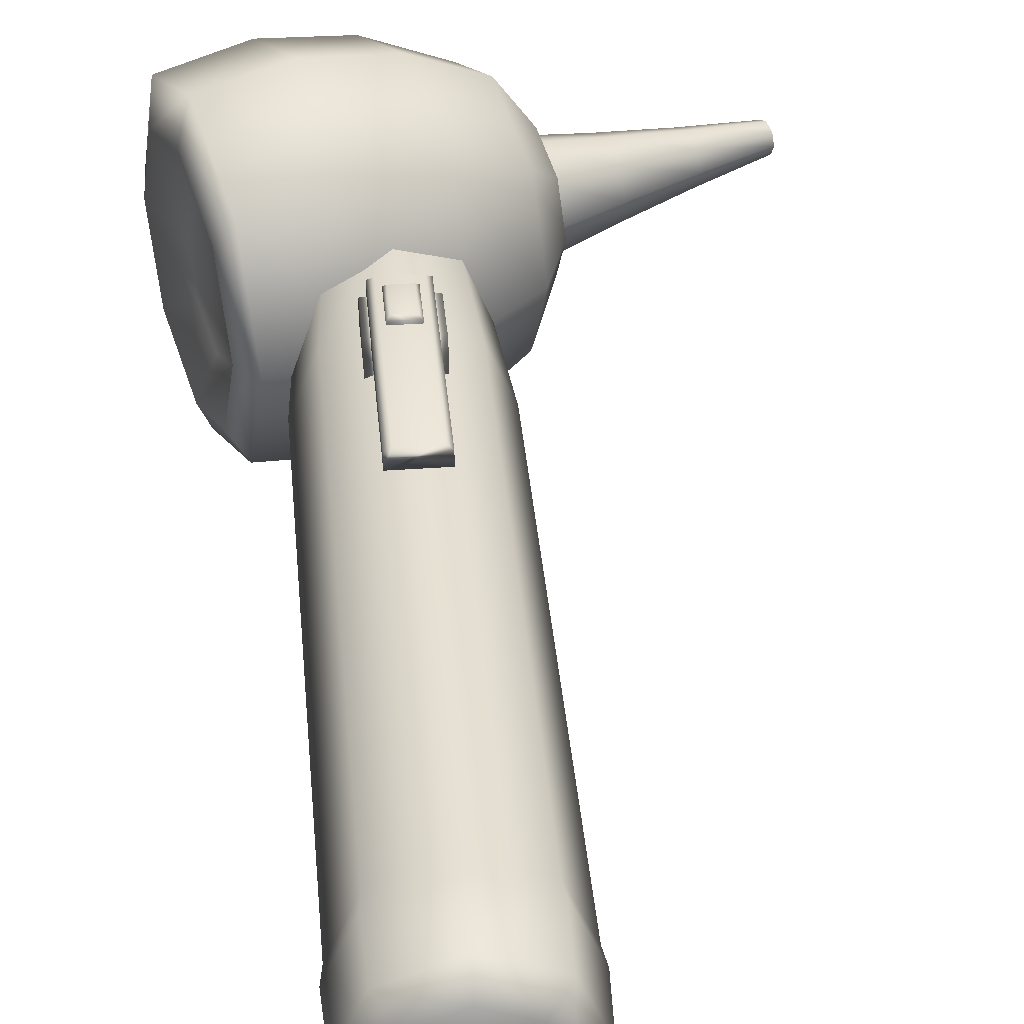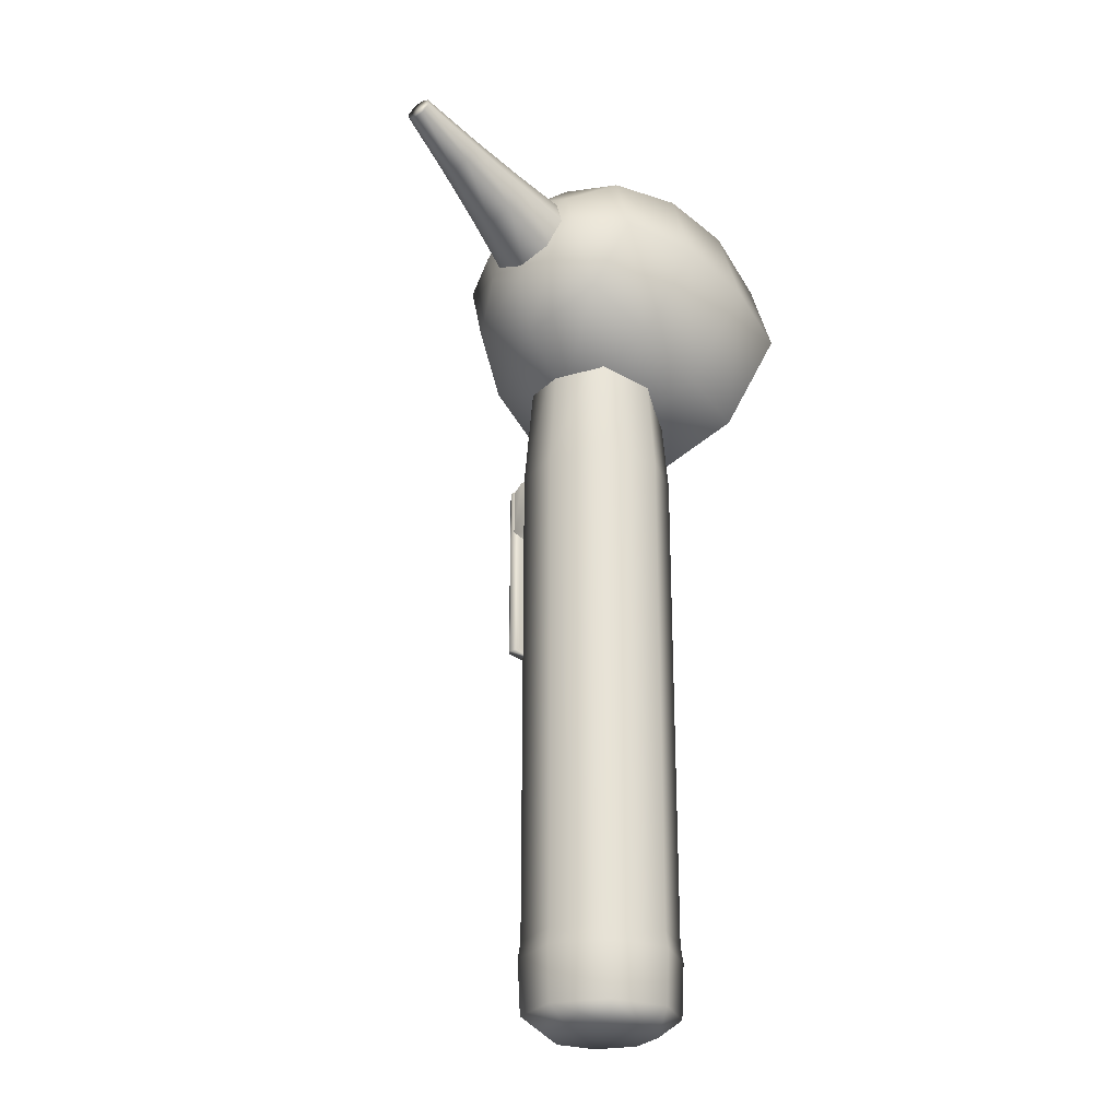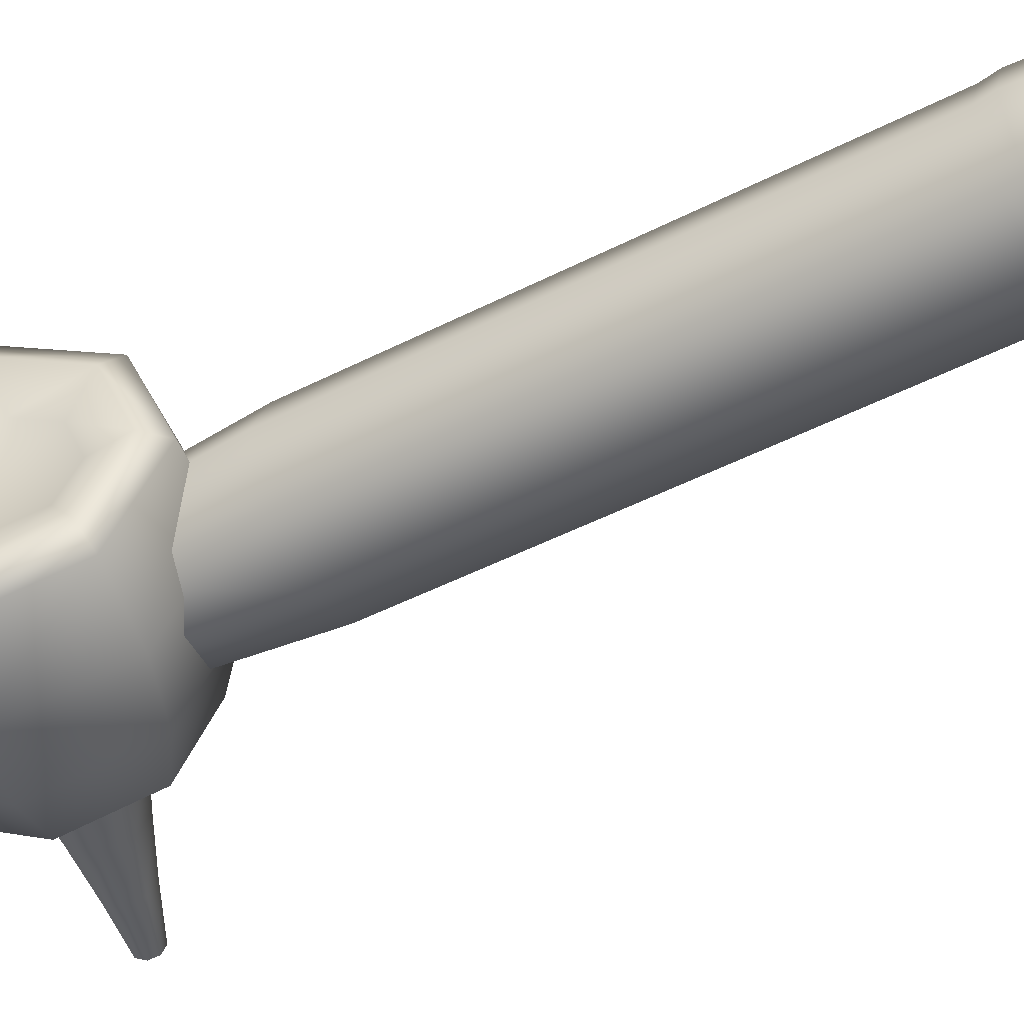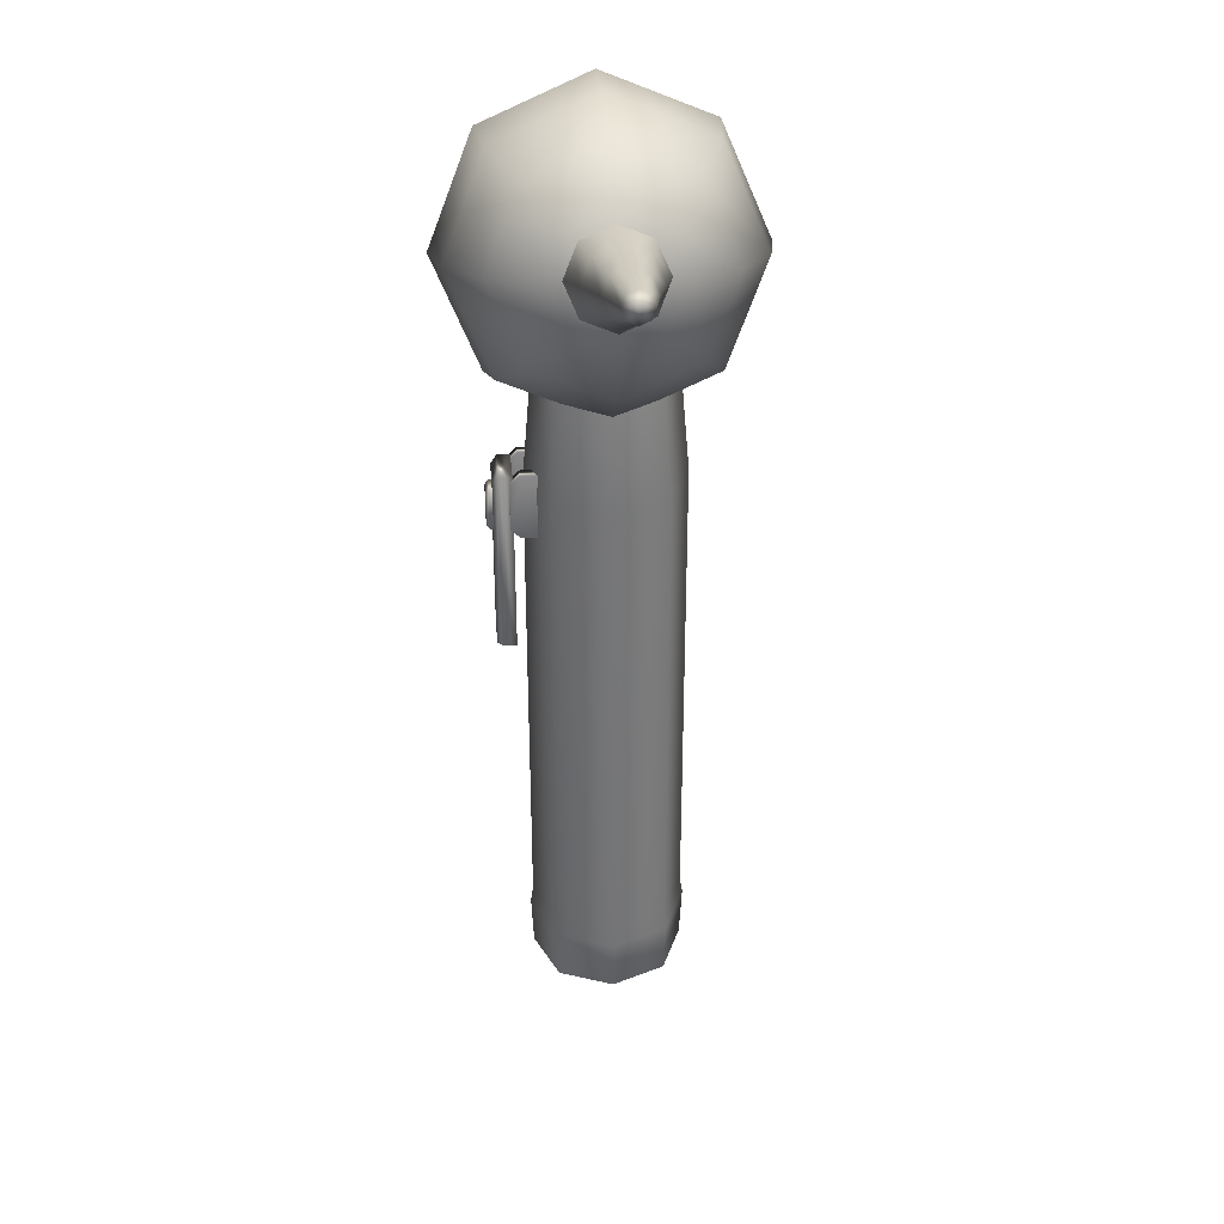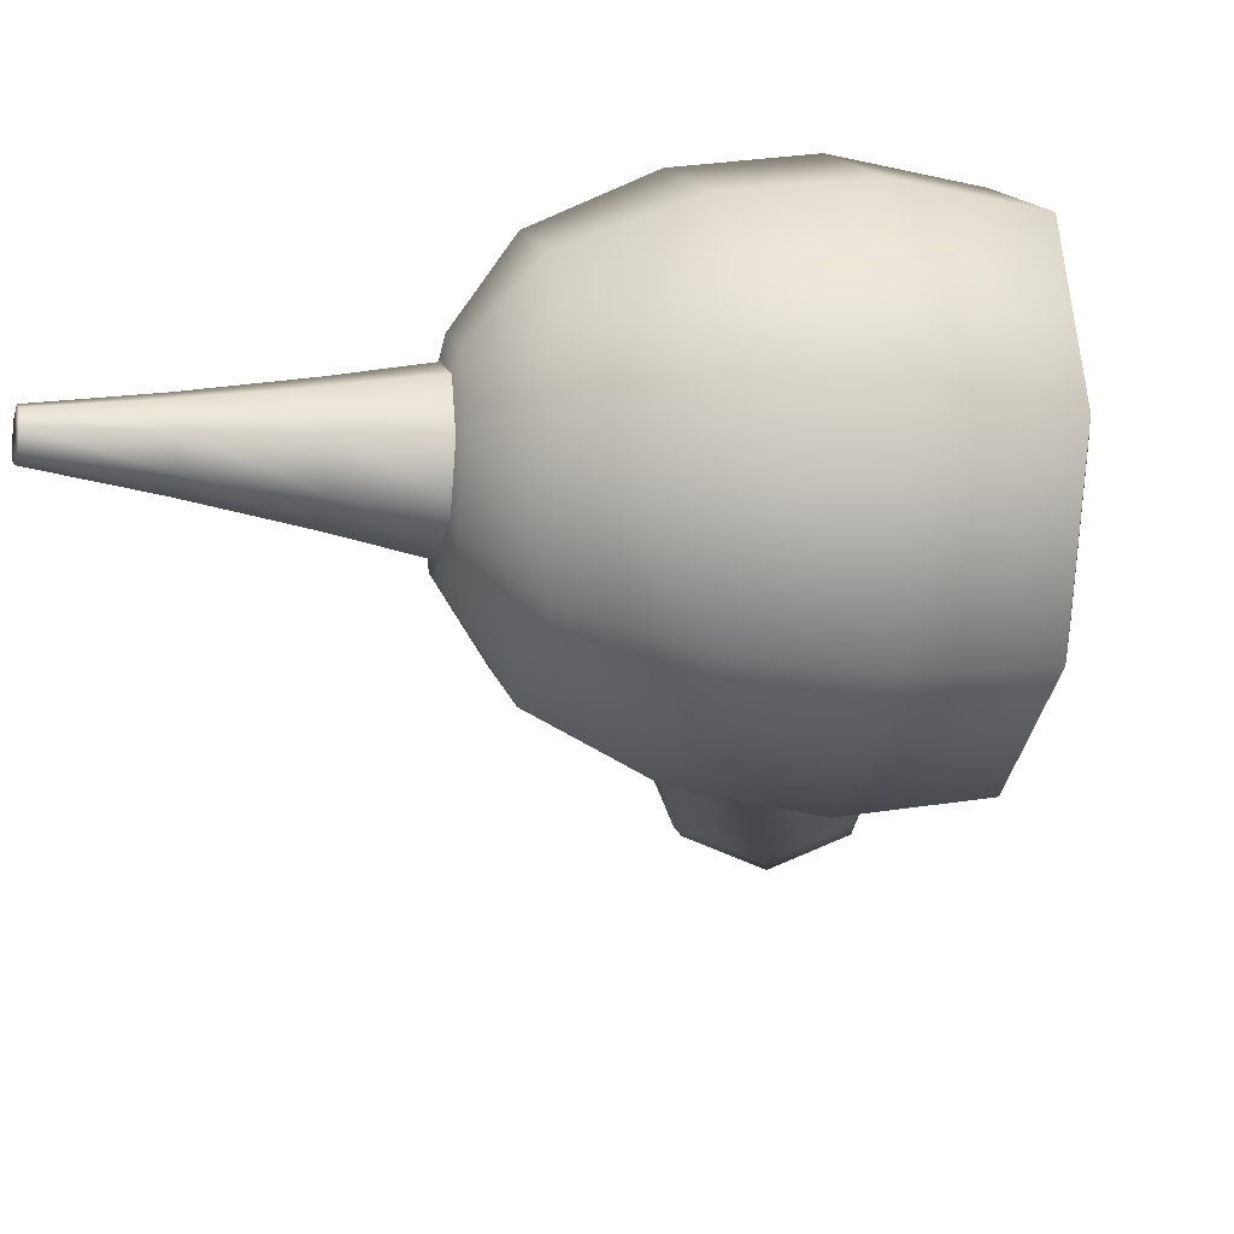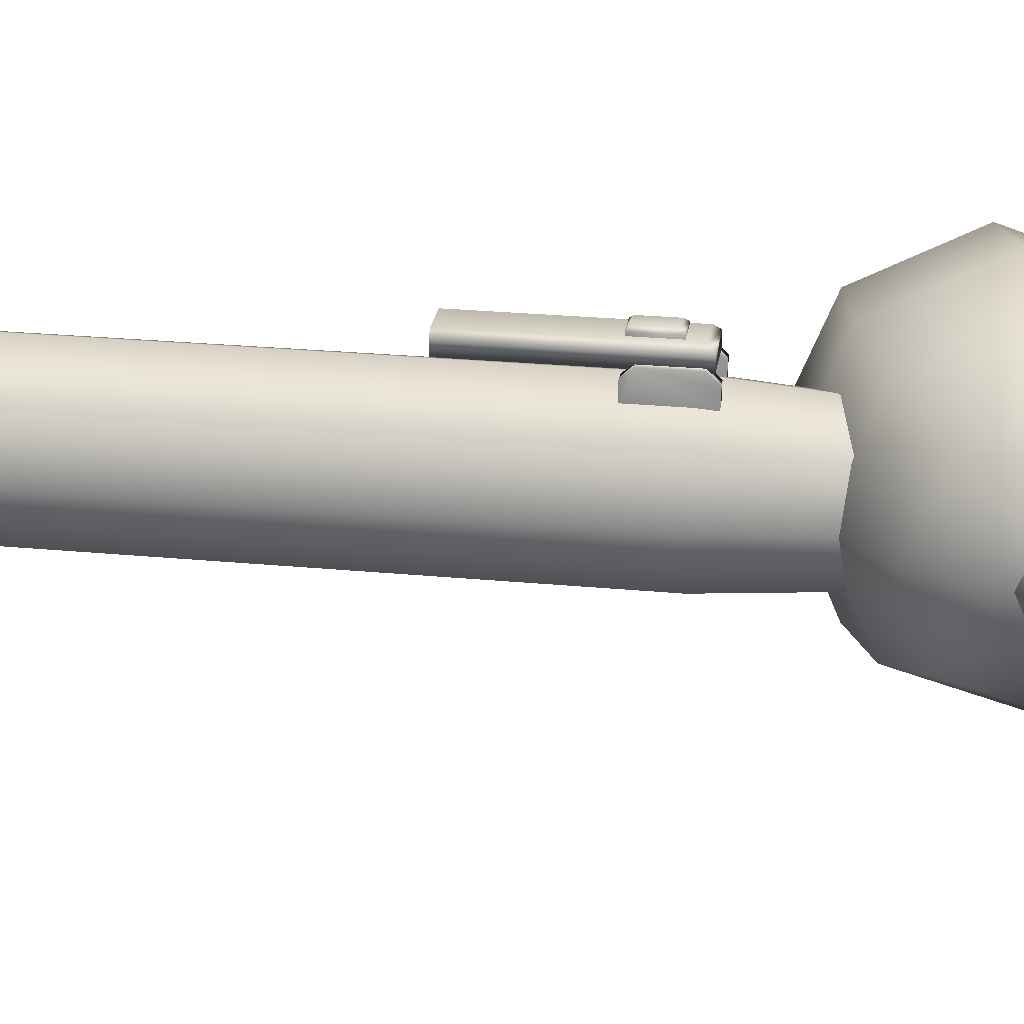
<metadata>
{"format":"obj","ext":"obj","renderer":"f3d","projection":"perspective","resolution":1024,"background":"white","views":[{"elev":38.9,"azim":-5.2,"up":"+Z"},{"elev":-25.8,"azim":129.1,"up":"+Y"},{"elev":-50.2,"azim":-60.9,"up":"+Z"},{"elev":34.2,"azim":84.9,"up":"+Y"},{"elev":-11.1,"azim":-175.8,"up":"+Z"},{"elev":25.7,"azim":98.7,"up":"+Z"}]}
</metadata>
<code>
g default
v 1.074 9.189 -0.4417
v 1.194 8.764 -0.6247
v 1.313 8.338 -0.4417
v 1.362 8.162 0
v 1.313 8.338 0.4417
v 1.194 8.764 0.6247
v 1.074 9.189 0.4417
v 1.025 9.365 0
v 0.6324 9.454 -0.8162
v 0.8528 8.668 -1.154
v 1.073 7.882 -0.8162
v 1.164 7.557 0
v 1.073 7.882 0.8162
v 0.8528 8.668 1.154
v 0.6324 9.454 0.8162
v 0.5412 9.78 0
v -0.1121 9.505 -1.066
v 0.1758 8.478 -1.508
v 0.4637 7.451 -1.066
v 0.583 7.026 0
v 0.4637 7.451 1.066
v 0.1758 8.478 1.508
v -0.1121 9.505 1.066
v -0.2314 9.93 0
v -0.9019 9.375 -1.154
v -0.5902 8.263 -1.632
v -0.2786 7.152 -1.154
v -0.1495 6.692 0
v -0.2786 7.152 1.154
v -0.5902 8.263 1.632
v -0.9019 9.375 1.154
v -1.031 9.835 0
v -1.677 9.066 -1.066
v -1.389 8.04 -1.508
v -1.101 7.013 -1.066
v -0.9817 6.587 0
v -1.101 7.013 1.066
v -1.389 8.04 1.508
v -1.677 9.066 1.066
v -1.796 9.492 0
v -1.717 8.689 -0.8162
v -1.496 7.903 -1.154
v -1.276 7.117 -0.8162
v -1.185 6.791 0
v -1.276 7.117 0.8162
v -1.496 7.903 1.154
v -1.717 8.689 0.8162
v -1.808 9.014 0
v -1.433 8.238 -0.4417
v -1.314 7.813 -0.6247
v -1.194 7.387 -0.4417
v -1.145 7.211 0
v -1.194 7.387 0.4417
v -1.314 7.813 0.6247
v -1.433 8.238 0.4417
v -1.482 8.414 0
v 1.313 8.797 0
v -1.319 7.78 0
v 0.4885 7.562 -0.4885
v 0 7.562 -0.6909
v -0.4885 7.562 -0.4885
v -0.6909 7.562 0
v -0.4885 7.562 0.4885
v 0 7.562 0.6909
v 0.4885 7.562 0.4885
v 0.6909 7.562 0
v 0 -0.05324 0
v 0.5741 0.1274 -0.5741
v 0.4019 -0.05324 -0.4019
v 0 0.1274 -0.8119
v 0 -0.05324 -0.5683
v -0.5741 0.1274 -0.5741
v -0.4019 -0.05324 -0.4019
v -0.8119 0.1274 0
v -0.5683 -0.05324 0
v -0.5741 0.1274 0.5741
v -0.4019 -0.05324 0.4019
v 0 0.1274 0.8119
v 0 -0.05324 0.5683
v 0.5741 0.1274 0.5741
v 0.4019 -0.05324 0.4019
v 0.8119 0.1274 0
v 0.5683 -0.05324 0
v 0 6.125 -0.8119
v 0.5741 6.125 -0.5741
v 0.8119 6.125 0
v 0.5741 6.125 0.5741
v 0 6.125 0.8119
v -0.5741 6.125 0.5741
v -0.8119 6.125 0
v -0.5741 6.125 -0.5741
v -0 0.7026 -0.8396
v 0.5937 0.7026 -0.5937
v 0.8396 0.7026 -0
v 0.5937 0.7026 0.5937
v -0 0.7026 0.8396
v -0.5937 0.7026 0.5937
v -0.8396 0.7026 -0
v -0.5937 0.7026 -0.5937
v 0.5741 0.8822 -0.5741
v 0 0.8822 -0.8119
v -0.5741 0.8822 -0.5741
v -0.8119 0.8822 0
v -0.5741 0.8822 0.5741
v 0 0.8822 0.8119
v 0.5741 0.8822 0.5741
v 0.8119 0.8822 0
v 1.198 8.406 -0.3601
v 1.078 8.746 -0.5092
v 0.9584 9.085 -0.3601
v 0.9088 9.226 0
v 0.9584 9.085 0.3601
v 1.078 8.746 0.5092
v 1.198 8.406 0.3601
v 1.247 8.265 0
v 1.832 8.734 -0.2614
v 1.745 8.981 -0.3697
v 1.658 9.227 -0.2614
v 1.622 9.33 0
v 1.658 9.227 0.2614
v 1.745 8.981 0.3697
v 1.832 8.734 0.2614
v 1.868 8.632 0
v 2.471 9.051 -0.1751
v 2.413 9.216 -0.2477
v 2.354 9.381 -0.1751
v 2.33 9.45 0
v 2.354 9.381 0.1751
v 2.413 9.216 0.2477
v 2.471 9.051 0.1751
v 2.495 8.983 0
v 3.114 9.355 -0.1018
v 3.08 9.451 -0.1439
v 3.046 9.547 -0.1018
v 3.032 9.587 0
v 3.046 9.547 0.1018
v 3.08 9.451 0.1439
v 3.114 9.355 0.1018
v 3.128 9.316 0
v 3.08 9.451 0
v -0.1273 6.04 1.068
v 0.1273 6.04 1.068
v -0.1273 5.626 1.068
v 0.1273 5.626 1.068
v -0.09299 5.66 1.182
v -0.1273 5.626 1.148
v 0.09299 5.66 1.182
v 0.1273 5.626 1.148
v -0.09299 6.005 1.182
v -0.1273 6.04 1.148
v 0.09299 6.005 1.182
v 0.1273 6.04 1.148
v -0.2852 6.3 0.6414
v -0.1587 6.3 0.6414
v -0.2852 5.607 0.6414
v -0.1587 5.607 0.6414
v -0.2852 5.607 0.8519
v -0.2852 5.711 0.956
v -0.1587 5.607 0.8519
v -0.1587 5.711 0.956
v -0.2852 6.3 0.8519
v -0.2852 6.196 0.956
v -0.1587 6.3 0.8519
v -0.1587 6.196 0.956
v 0.1663 6.3 0.6414
v 0.2928 6.3 0.6414
v 0.1663 5.607 0.6414
v 0.2928 5.607 0.6414
v 0.1663 5.607 0.8519
v 0.1663 5.711 0.956
v 0.2928 5.607 0.8519
v 0.2928 5.711 0.956
v 0.1663 6.3 0.8519
v 0.1663 6.196 0.956
v 0.2928 6.3 0.8519
v 0.2928 6.196 0.956
v -0.2305 6.255 0.919
v 0.2305 6.255 0.919
v -0.2305 4.301 0.919
v 0.2305 4.301 0.919
v -0.1717 6.197 1.115
v -0.2305 6.255 1.056
v 0.1717 6.197 1.115
v 0.2305 6.255 1.056
v -0.2305 4.301 1.056
v -0.1717 4.301 1.115
v 0.2305 4.301 1.056
v 0.1717 4.301 1.115
g pSphere3
f 1 2 10 9
f 2 3 11 10
f 3 4 12 11
f 4 5 13 12
f 5 6 14 13
f 6 7 15 14
f 7 8 16 15
f 8 1 9 16
f 9 10 18 17
f 10 11 19 18
f 11 12 20 19
f 12 13 21 20
f 13 14 22 21
f 14 15 23 22
f 15 16 24 23
f 16 9 17 24
f 17 18 26 25
f 18 19 27 26
f 19 20 28 27
f 20 21 29 28
f 21 22 30 29
f 22 23 31 30
f 23 24 32 31
f 24 17 25 32
f 25 26 34 33
f 26 27 35 34
f 27 28 36 35
f 28 29 37 36
f 29 30 38 37
f 30 31 39 38
f 31 32 40 39
f 32 25 33 40
f 33 34 42 41
f 34 35 43 42
f 35 36 44 43
f 36 37 45 44
f 37 38 46 45
f 38 39 47 46
f 39 40 48 47
f 40 33 41 48
f 41 42 50 49
f 42 43 51 50
f 43 44 52 51
f 44 45 53 52
f 45 46 54 53
f 46 47 55 54
f 47 48 56 55
f 48 41 49 56
f 2 1 57
f 3 2 57
f 4 3 57
f 5 4 57
f 6 5 57
f 7 6 57
f 8 7 57
f 1 8 57
f 49 50 58
f 50 51 58
f 51 52 58
f 52 53 58
f 53 54 58
f 54 55 58
f 55 56 58
f 56 49 58
f 68 69 71 70
f 69 68 82 83
f 70 71 73 72
f 72 73 75 74
f 74 75 77 76
f 76 77 79 78
f 78 79 81 80
f 80 81 83 82
f 68 70 92 93
f 70 72 99 92
f 72 74 98 99
f 74 76 97 98
f 76 78 96 97
f 78 80 95 96
f 80 82 94 95
f 82 68 93 94
f 71 69 67
f 73 71 67
f 75 73 67
f 77 75 67
f 79 77 67
f 81 79 67
f 83 81 67
f 69 83 67
f 85 84 60 59
f 86 85 59 66
f 87 86 66 65
f 88 87 65 64
f 89 88 64 63
f 90 89 63 62
f 91 90 62 61
f 84 91 61 60
f 100 101 84 85
f 107 100 85 86
f 106 107 86 87
f 105 106 87 88
f 104 105 88 89
f 103 104 89 90
f 102 103 90 91
f 101 102 91 84
f 93 92 101 100
f 92 99 102 101
f 99 98 103 102
f 98 97 104 103
f 97 96 105 104
f 96 95 106 105
f 95 94 107 106
f 94 93 100 107
f 108 109 117 116
f 109 110 118 117
f 110 111 119 118
f 111 112 120 119
f 112 113 121 120
f 113 114 122 121
f 114 115 123 122
f 115 108 116 123
f 116 117 125 124
f 117 118 126 125
f 118 119 127 126
f 119 120 128 127
f 120 121 129 128
f 121 122 130 129
f 122 123 131 130
f 123 116 124 131
f 124 125 133 132
f 125 126 134 133
f 126 127 135 134
f 127 128 136 135
f 128 129 137 136
f 129 130 138 137
f 130 131 139 138
f 131 124 132 139
f 132 133 140
f 133 134 140
f 134 135 140
f 135 136 140
f 136 137 140
f 137 138 140
f 138 139 140
f 139 132 140
f 145 146 148 147
f 146 145 149 150
f 147 148 152 151
f 150 149 151 152
f 145 147 151 149
f 150 152 142 141
f 143 144 148 146
f 148 144 142 152
f 143 146 150 141
f 158 160 164 162
f 161 163 154 153
f 155 156 159 157
f 155 157 158 162 161 153
f 160 159 156 154 163 164
f 158 157 159 160
f 161 162 164 163
f 170 172 176 174
f 173 175 166 165
f 167 168 171 169
f 167 169 170 174 173 165
f 172 171 168 166 175 176
f 170 169 171 172
f 173 174 176 175
f 177 178 180 179
f 179 180 187 188 186 185
f 181 182 185 186
f 182 181 183 184
f 184 183 188 187
f 181 186 188 183
f 182 184 178 177
f 184 187 180 178
f 179 185 182 177

</code>
